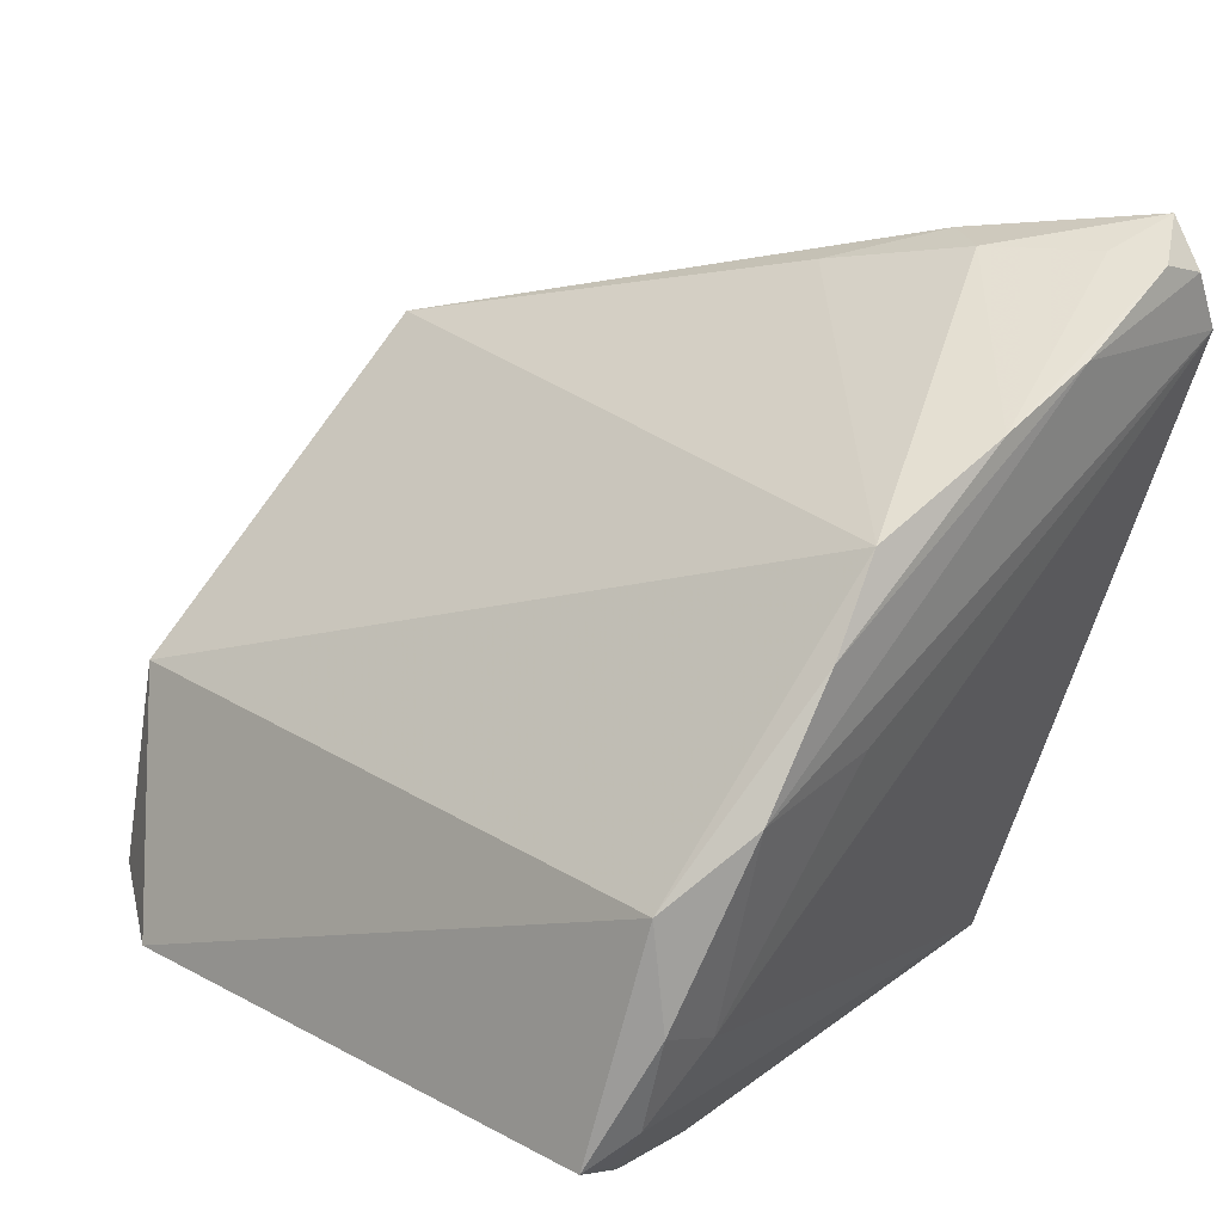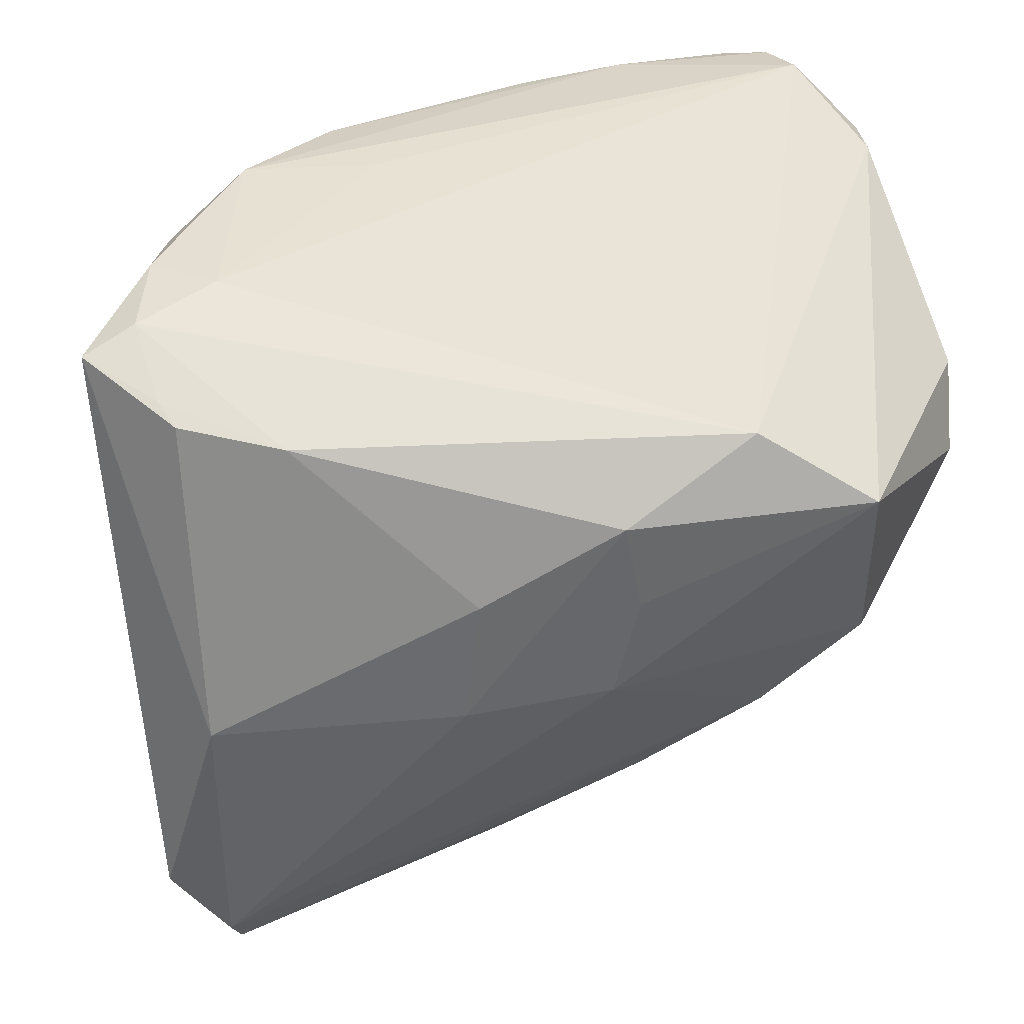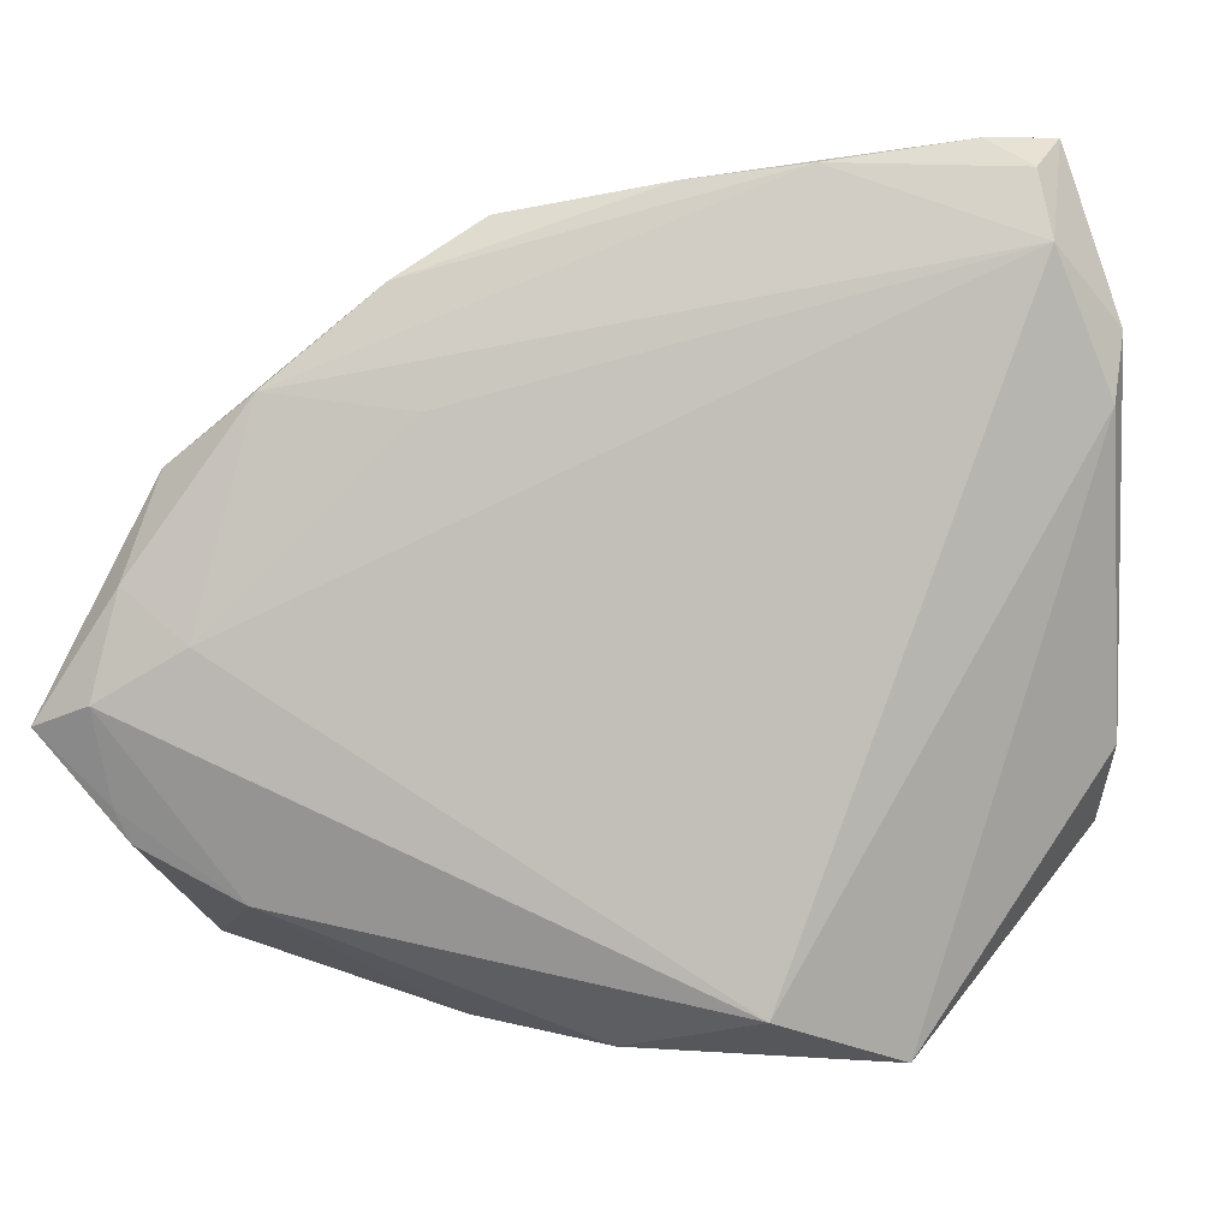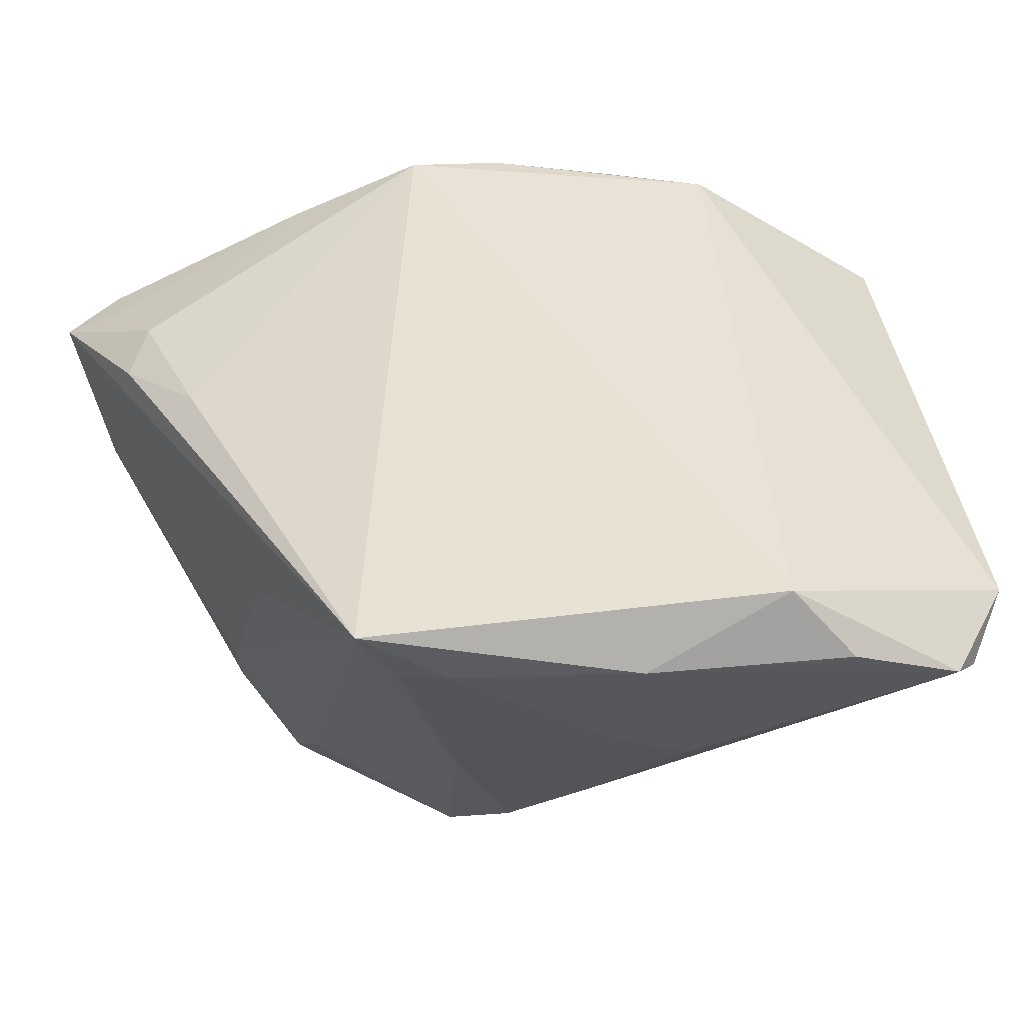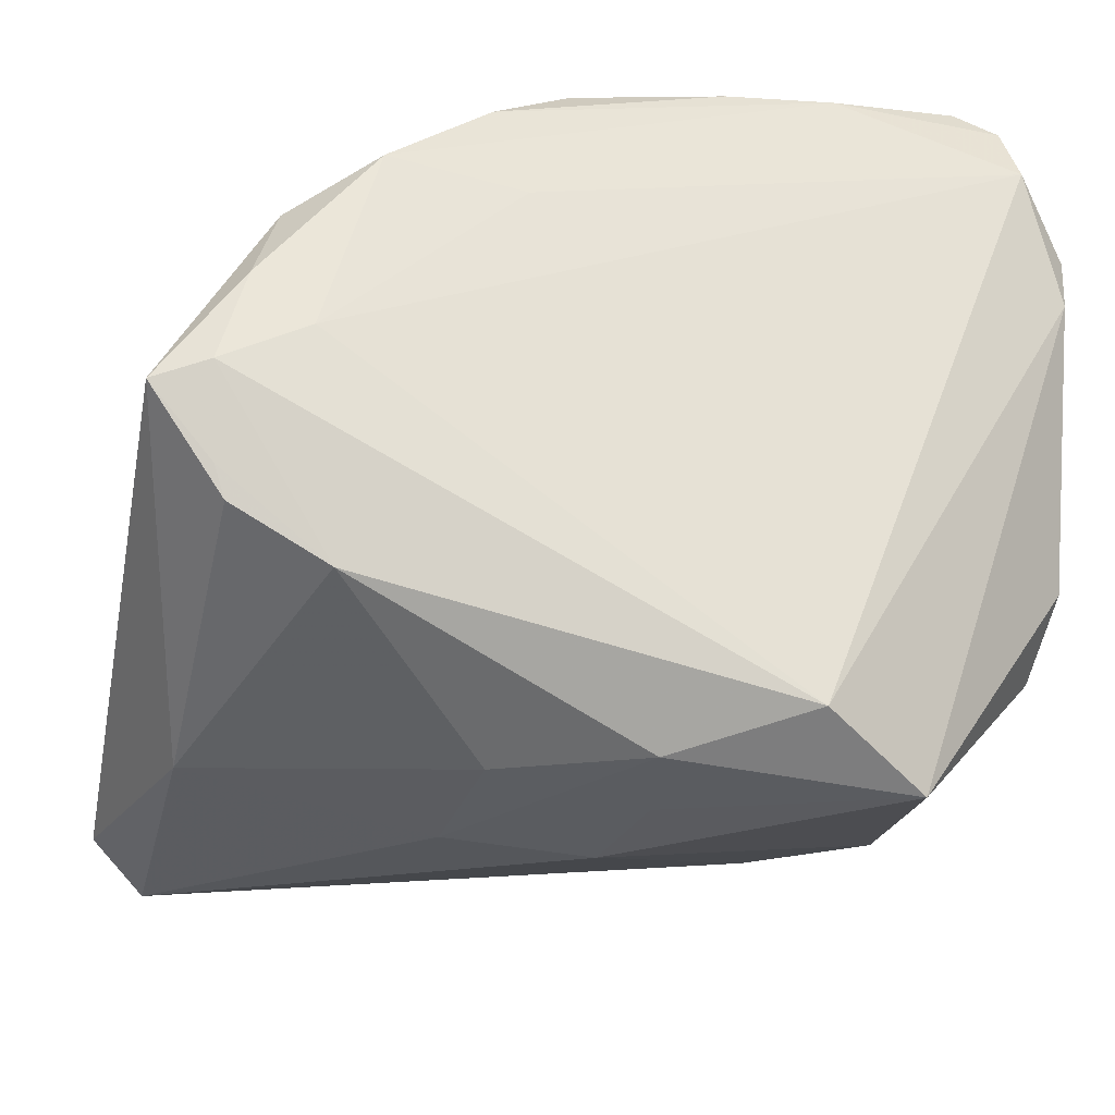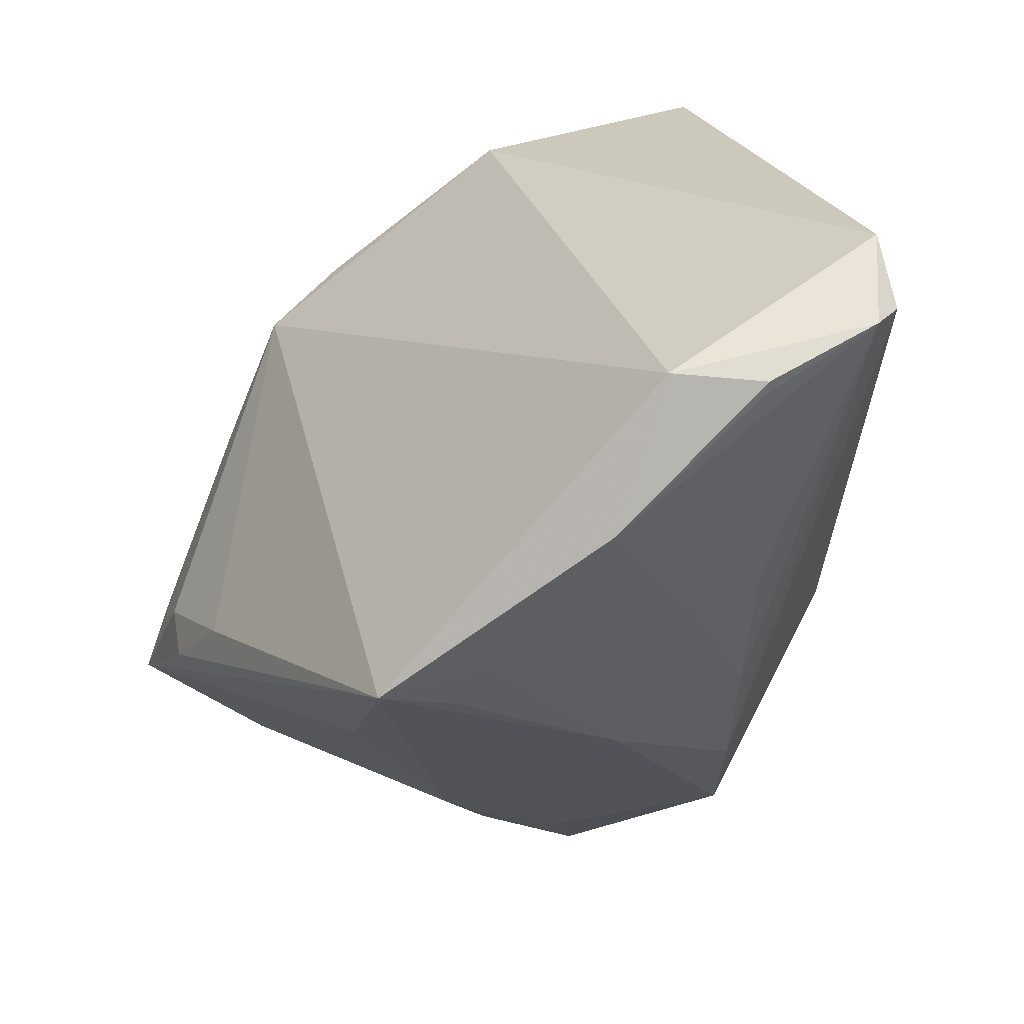
<metadata>
{"format":"obj","ext":"obj","renderer":"f3d","projection":"perspective","resolution":1024,"background":"white","views":[{"elev":43.1,"azim":-49.6,"up":"+Y"},{"elev":38.7,"azim":-12.2,"up":"+Z"},{"elev":-1.7,"azim":6.4,"up":"+Y"},{"elev":-65.8,"azim":-147.2,"up":"+Z"},{"elev":-33.0,"azim":-13.3,"up":"+Y"},{"elev":-73.6,"azim":-104.2,"up":"+Z"}]}
</metadata>
<code>
v -0.02962 -0.02164 0.0244
v -0.002749 -0.01465 -0.03681
v -0.007408 -0.02131 -0.034
v -0.01651 0.03277 0.02869
v 0.03062 -0.02926 -0.00324
v -0.04641 -0.02313 -0.03257
v -0.02956 -0.00418 -0.04661
v 0.01176 0.007778 -0.04263
v 0.04065 0.03506 0.02971
v 0.02065 0.04246 0.02811
v 0.04497 -0.01442 0.007254
v -0.04003 -0.01625 0.0249
v 0.008682 0.04124 0.02766
v 0.04142 0.04502 0.02339
v 0.01797 -0.01209 -0.02582
v -0.04834 -0.005848 0.02771
v -0.03343 0.001054 0.03046
v -0.03905 -0.02402 -0.04271
v 0.03472 0.0445 0.02704
v 0.04667 0.02819 0.02427
v 0.04667 -0.003231 0.01128
v -0.03703 0.01697 0.02625
v 0.001581 -0.03424 -0.002774
v -0.04249 -0.004014 0.02977
v -0.02767 0.02314 0.03046
v -0.04135 -0.0131 0.02606
v 0.03972 -0.01155 -0.001678
v 0.04588 0.02164 0.0253
v 0.01637 -0.03112 0.02621
v -0.01228 -0.03252 0.009504
v -0.02956 -0.01409 -0.04658
v 0.03928 0.04169 0.02812
v -0.04031 -0.02624 -0.03878
v -0.01215 -0.003191 -0.04866
v -0.03129 -0.01421 -0.04698
v 0.002329 -0.0342 0.01859
v 0.04658 -0.00737 0.01415
v -0.01299 0.02122 0.03046
v 0.006376 0.005685 -0.04494
v -0.007916 0.0388 0.02617
v 0.007569 -0.02427 -0.02435
v 0.02426 0.03621 -0.004375
v 0.02835 -0.03529 0.01869
v 0.02845 0.0424 0.01054
v 0.02044 -0.02713 -0.01429
v 0.01126 0.01623 -0.04774
v -0.04024 -0.02642 -0.00832
v 0.03362 0.04405 0.02135
v 0.04282 0.002477 0.004068
v -0.01393 -0.03271 -0.004876
v -0.03981 0.006464 0.03005
v 0.004111 -0.03441 0.008667
v 0.0257 0.01699 -0.02223
v 0.03214 0.04029 0.005624
f 22 40 7
f 7 40 46
f 16 47 12
f 9 29 28
f 27 11 5
f 5 46 27
f 27 49 11
f 46 49 27
f 15 46 5
f 8 46 15
f 45 15 5
f 7 46 34
f 5 11 43
f 11 37 43
f 28 29 43
f 43 37 28
f 50 47 33
f 36 43 29
f 52 43 36
f 6 22 7
f 6 16 22
f 33 47 6
f 47 16 6
f 14 44 48
f 14 46 54
f 54 44 14
f 53 46 14
f 53 49 46
f 21 37 11
f 11 49 21
f 15 45 41
f 7 34 35
f 23 43 52
f 52 36 23
f 23 36 50
f 23 50 33
f 5 43 23
f 23 45 5
f 33 45 23
f 12 47 1
f 1 36 29
f 29 24 1
f 26 16 12
f 26 24 16
f 12 1 26
f 26 1 24
f 40 22 4
f 22 16 51
f 16 24 51
f 32 9 14
f 32 10 9
f 40 4 13
f 13 4 10
f 13 44 40
f 13 48 44
f 42 54 46
f 44 54 42
f 42 46 40
f 40 44 42
f 20 53 14
f 49 53 20
f 20 21 49
f 20 9 28
f 14 9 20
f 28 37 20
f 37 21 20
f 8 15 39
f 15 41 39
f 39 46 8
f 39 34 46
f 3 34 2
f 2 41 3
f 34 39 2
f 2 39 41
f 31 35 34
f 33 6 18
f 18 6 7
f 7 35 18
f 3 41 18
f 35 31 18
f 18 45 33
f 18 41 45
f 18 34 3
f 18 31 34
f 30 1 47
f 36 1 30
f 47 50 30
f 50 36 30
f 25 4 22
f 22 51 25
f 9 10 25
f 10 4 25
f 19 32 14
f 10 32 19
f 19 13 10
f 14 48 19
f 48 13 19
f 17 51 24
f 17 25 51
f 29 9 17
f 17 24 29
f 9 25 38
f 38 17 9
f 25 17 38

</code>
